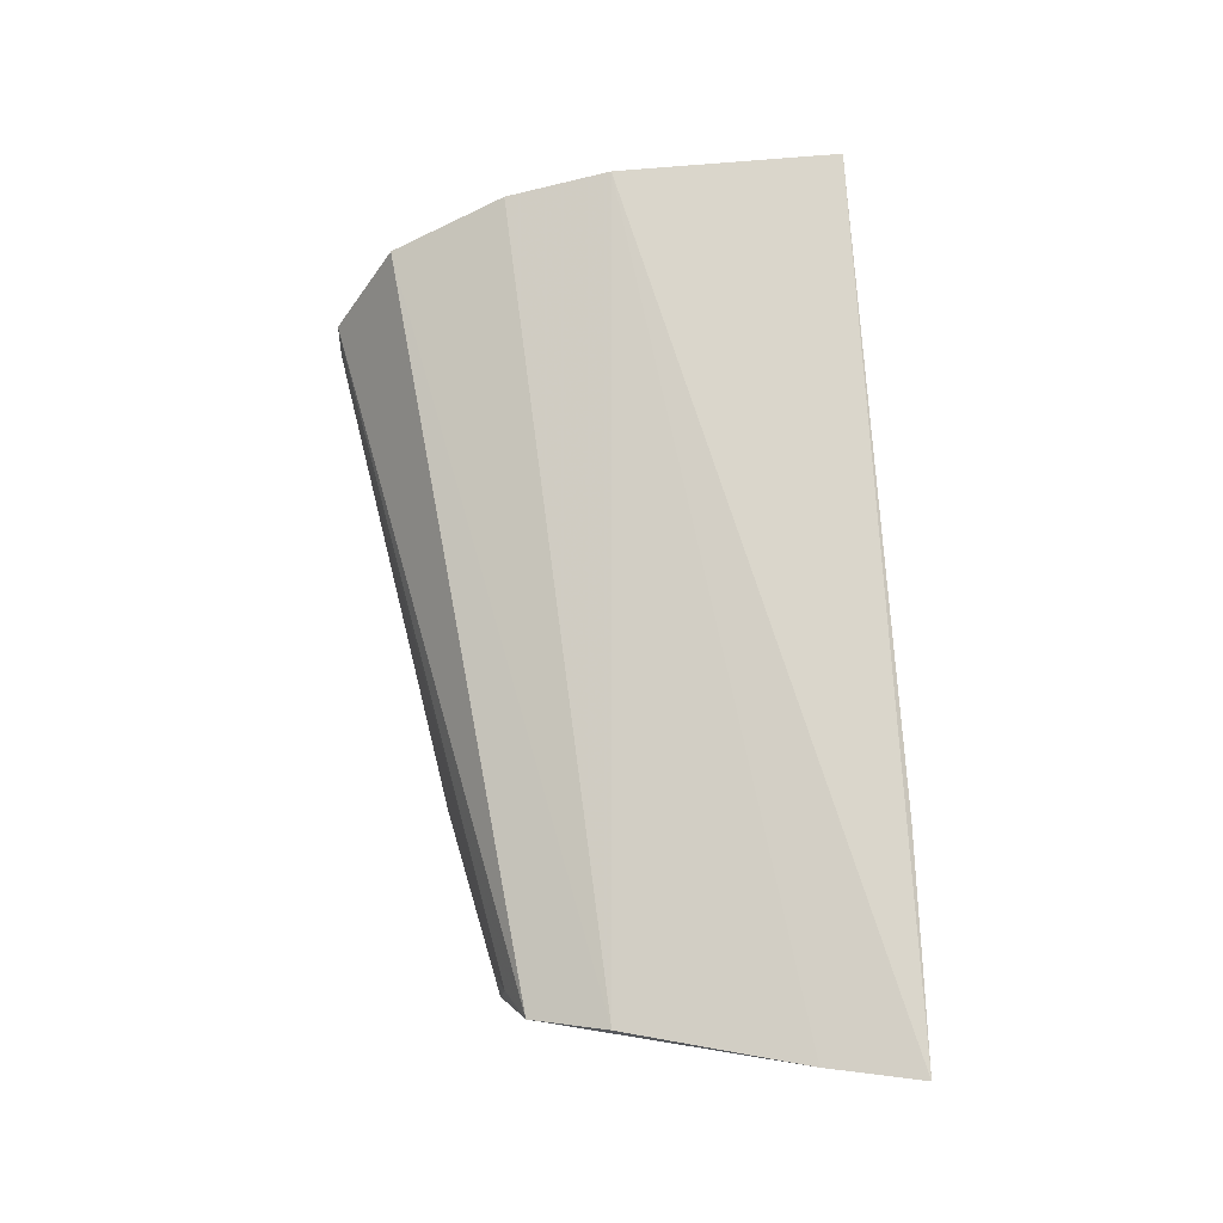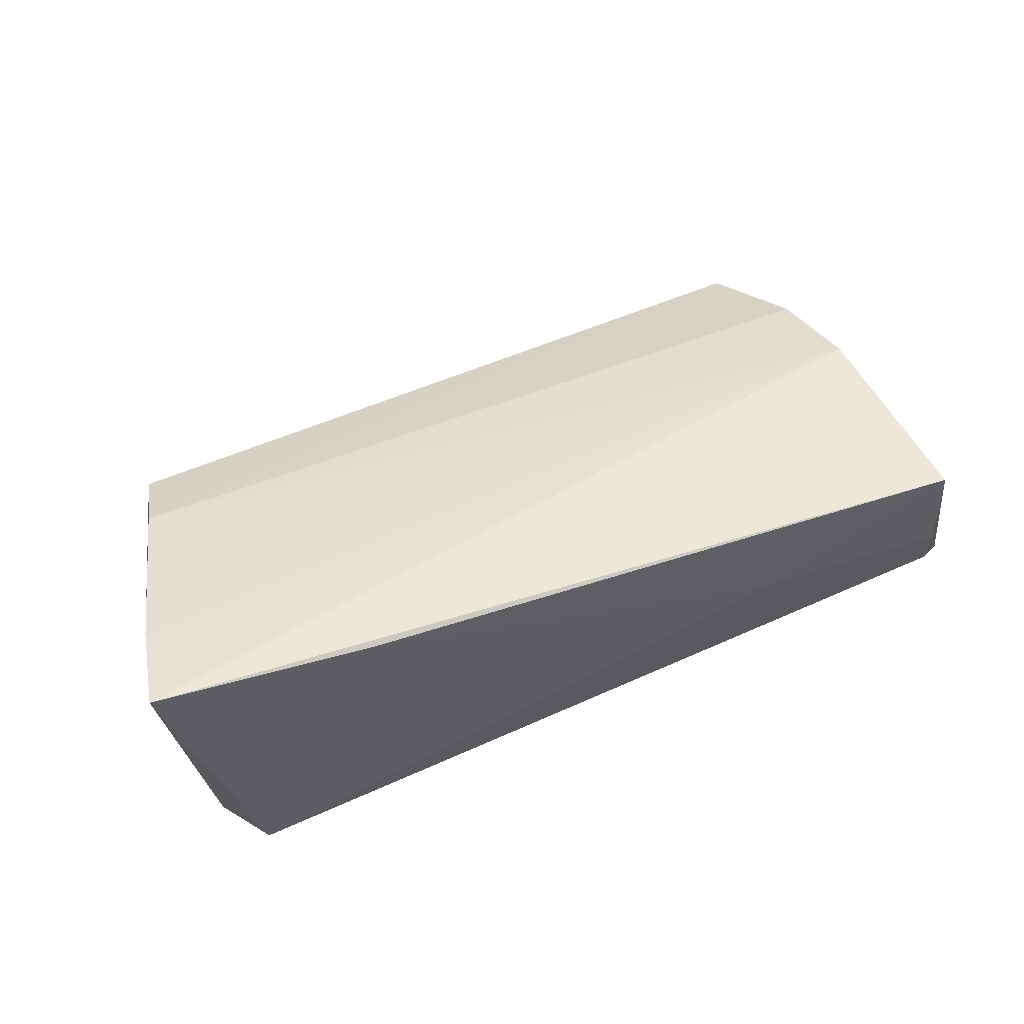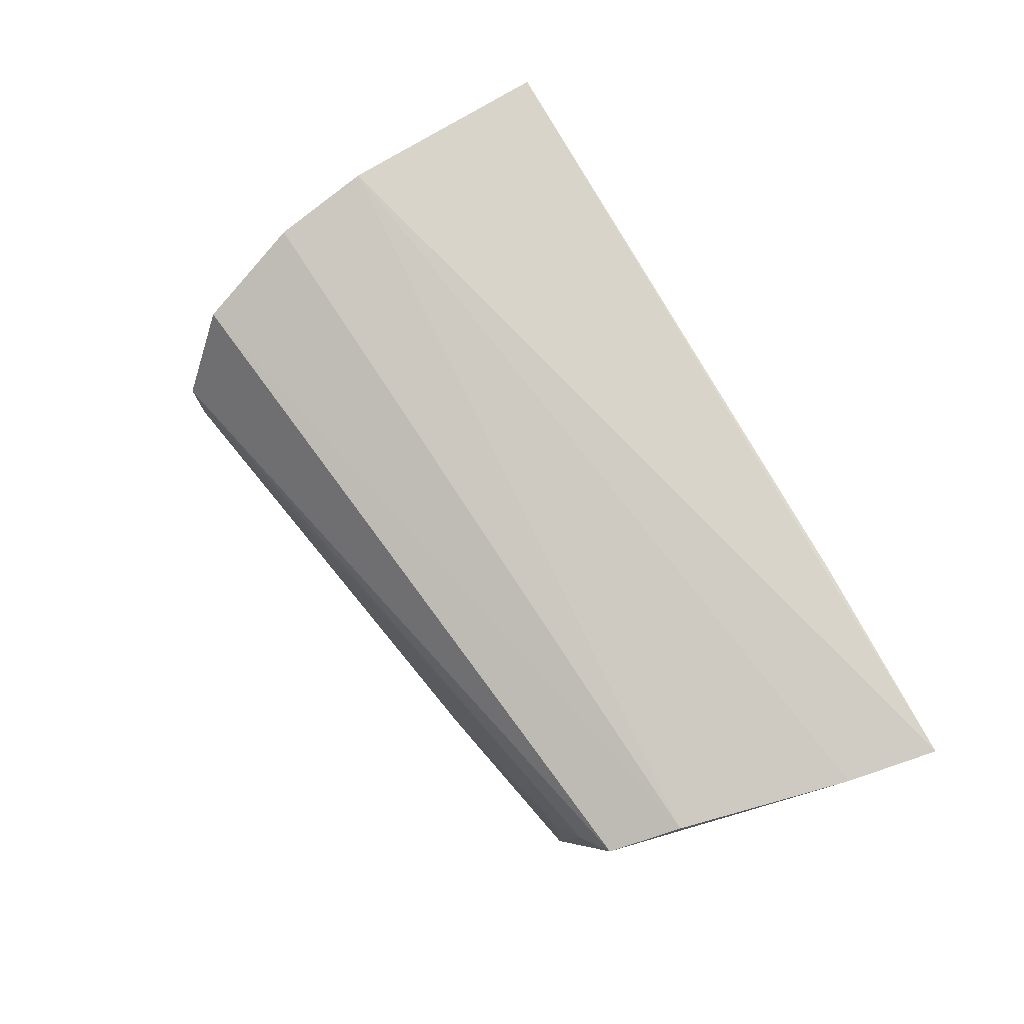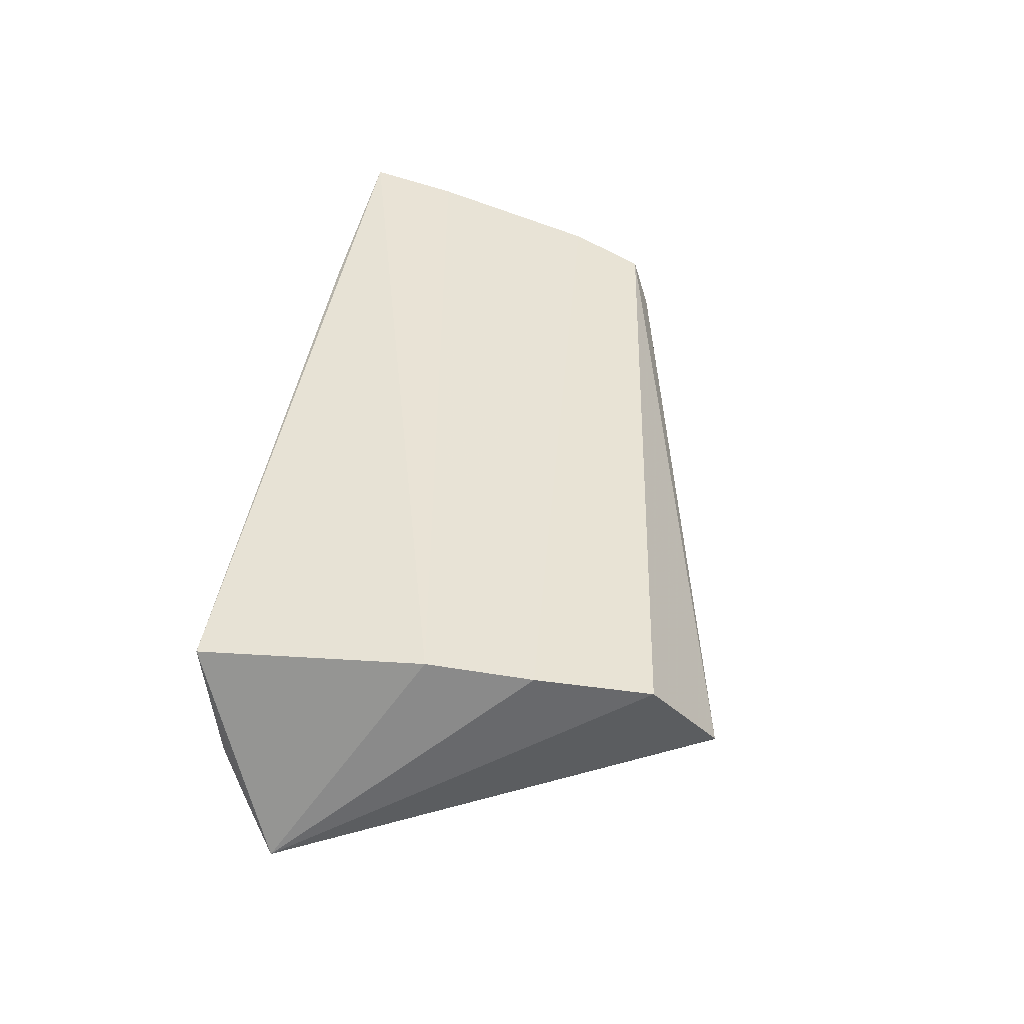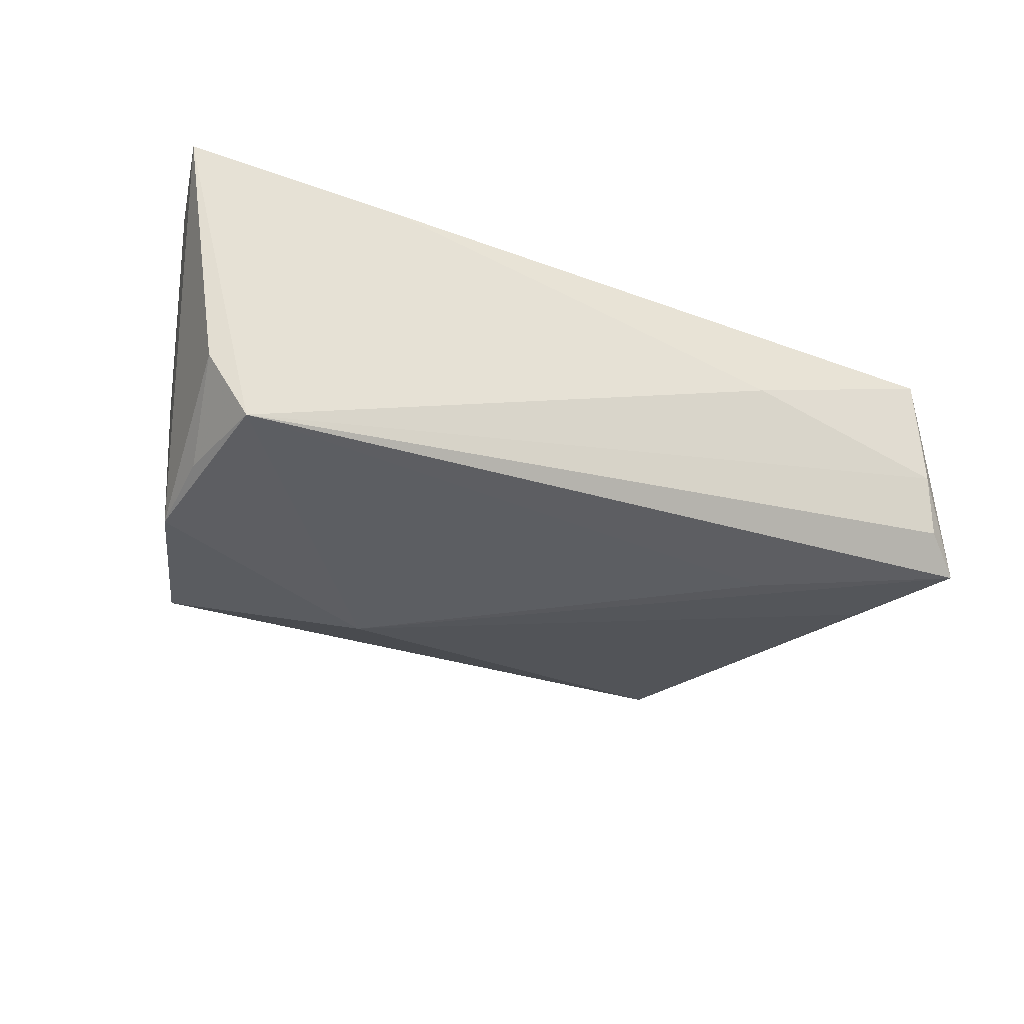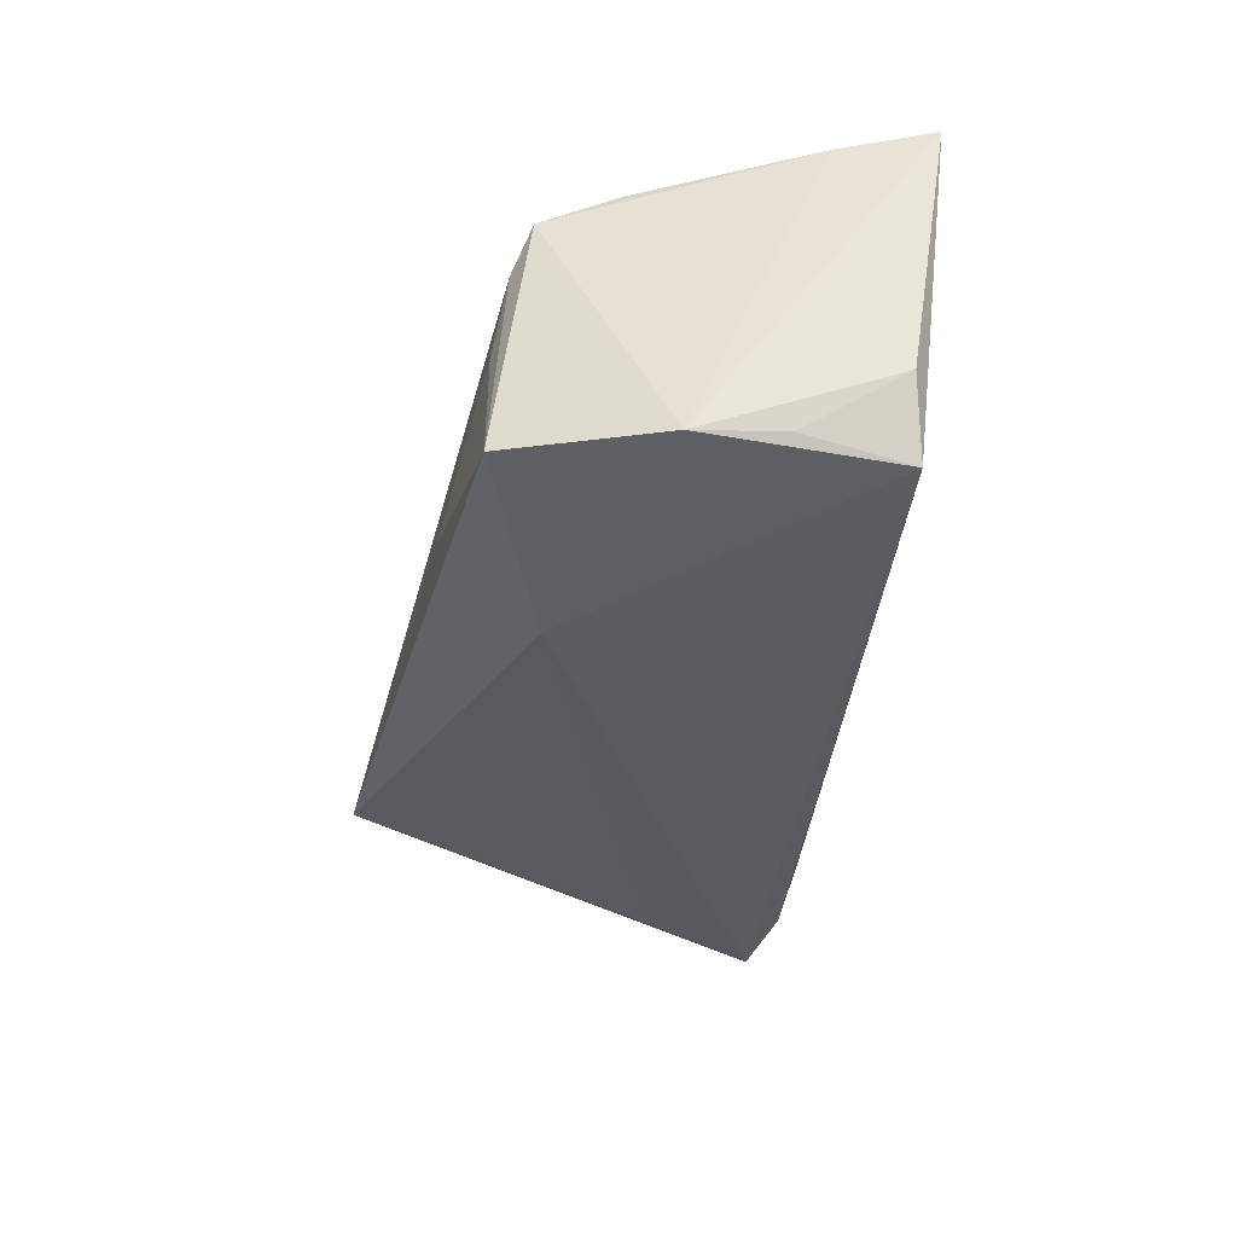
<metadata>
{"format":"obj","ext":"obj","renderer":"f3d","projection":"perspective","resolution":1024,"background":"white","views":[{"elev":76.1,"azim":85.7,"up":"+Z"},{"elev":46.4,"azim":157.5,"up":"+Z"},{"elev":78.3,"azim":59.9,"up":"+Z"},{"elev":40.6,"azim":-82.2,"up":"+Z"},{"elev":-38.7,"azim":155.7,"up":"+Z"},{"elev":-41.8,"azim":85.2,"up":"+Z"}]}
</metadata>
<code>
v -0.03927 -0.03742 -0.004789
v -0.03413 0.008566 -0.01405
v 0.05727 0.02448 0.01905
v 0.04331 -0.0212 0.00695
v -0.05404 0.02487 0.008811
v -0.05431 0.002953 -0.009518
v 0.01929 -0.02758 -0.01083
v -0.05497 0.02374 0.001304
v -0.04203 -0.0374 -0.001689
v 0.02895 0.02555 0.01773
v 0.04905 -0.009413 0.01466
v -0.05204 -0.001877 0.017
v -0.05271 0.02623 0.01601
v 0.04797 0.007762 -0.01966
v -0.02639 0.02623 0.005763
v 0.04696 -0.01886 0.0116
v 0.01696 -0.01564 -0.02081
v 0.05487 0.01274 0.01773
v 0.04015 -0.0228 -0.002676
v -0.04668 -0.0293 0.01014
v 0.04839 -0.003347 -0.02081
v 0.05052 0.02015 -0.01213
v -0.05659 0.0211 -0.006398
v 0.04518 0.02103 -0.02081
v -0.05074 -0.01493 0.01476
v -0.0616 0.01709 -0.01012
v 0.042 -0.02289 -0.01903
v 0.002675 0.02597 0.01206
f 6 1 26
f 26 17 6
f 6 17 1
f 26 12 13
f 13 12 3
f 2 17 26
f 26 24 2
f 2 24 17
f 1 17 27
f 16 11 20
f 17 24 21
f 21 27 17
f 16 27 21
f 3 12 18
f 12 11 18
f 18 11 16
f 18 21 3
f 16 21 18
f 16 20 9
f 26 1 9
f 9 20 26
f 25 11 12
f 25 20 11
f 25 12 26
f 26 20 25
f 23 24 26
f 26 8 23
f 23 8 24
f 26 13 5
f 5 8 26
f 13 8 5
f 24 8 15
f 15 8 13
f 15 28 24
f 13 28 15
f 3 24 10
f 24 28 10
f 10 13 3
f 10 28 13
f 1 27 7
f 27 19 7
f 4 27 16
f 4 19 27
f 16 9 4
f 4 9 1
f 1 7 4
f 4 7 19
f 22 24 3
f 3 21 22
f 14 21 24
f 24 22 14
f 14 22 21

</code>
